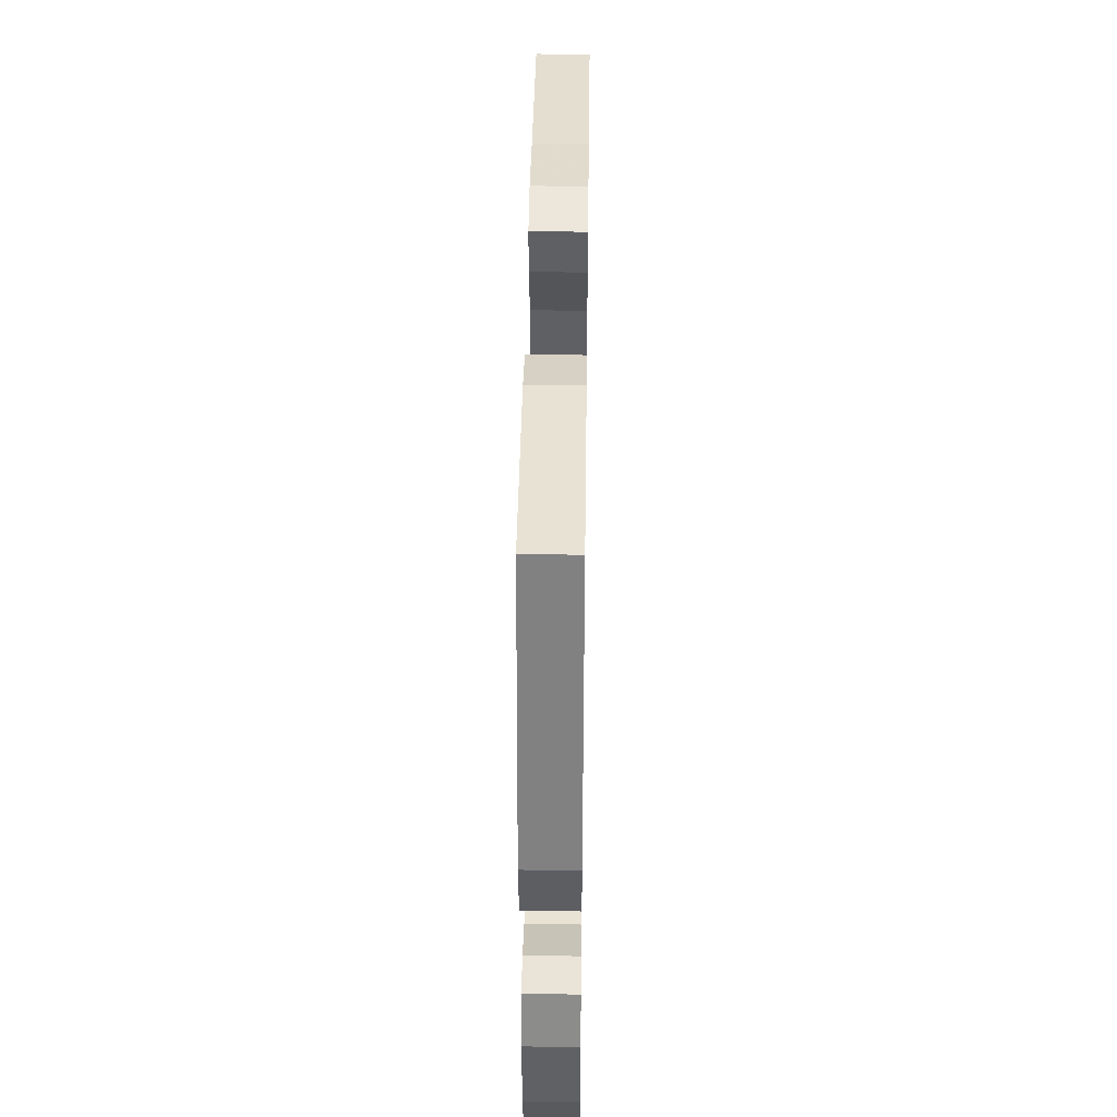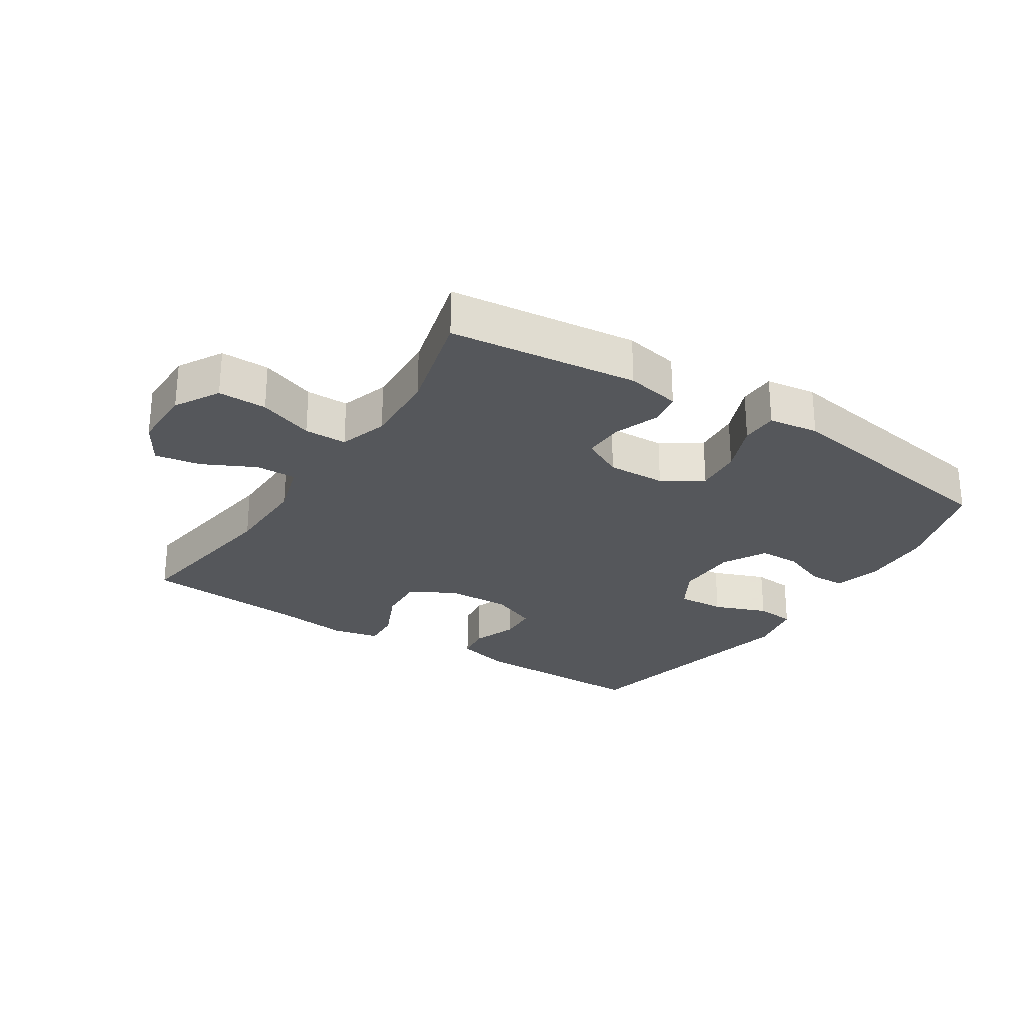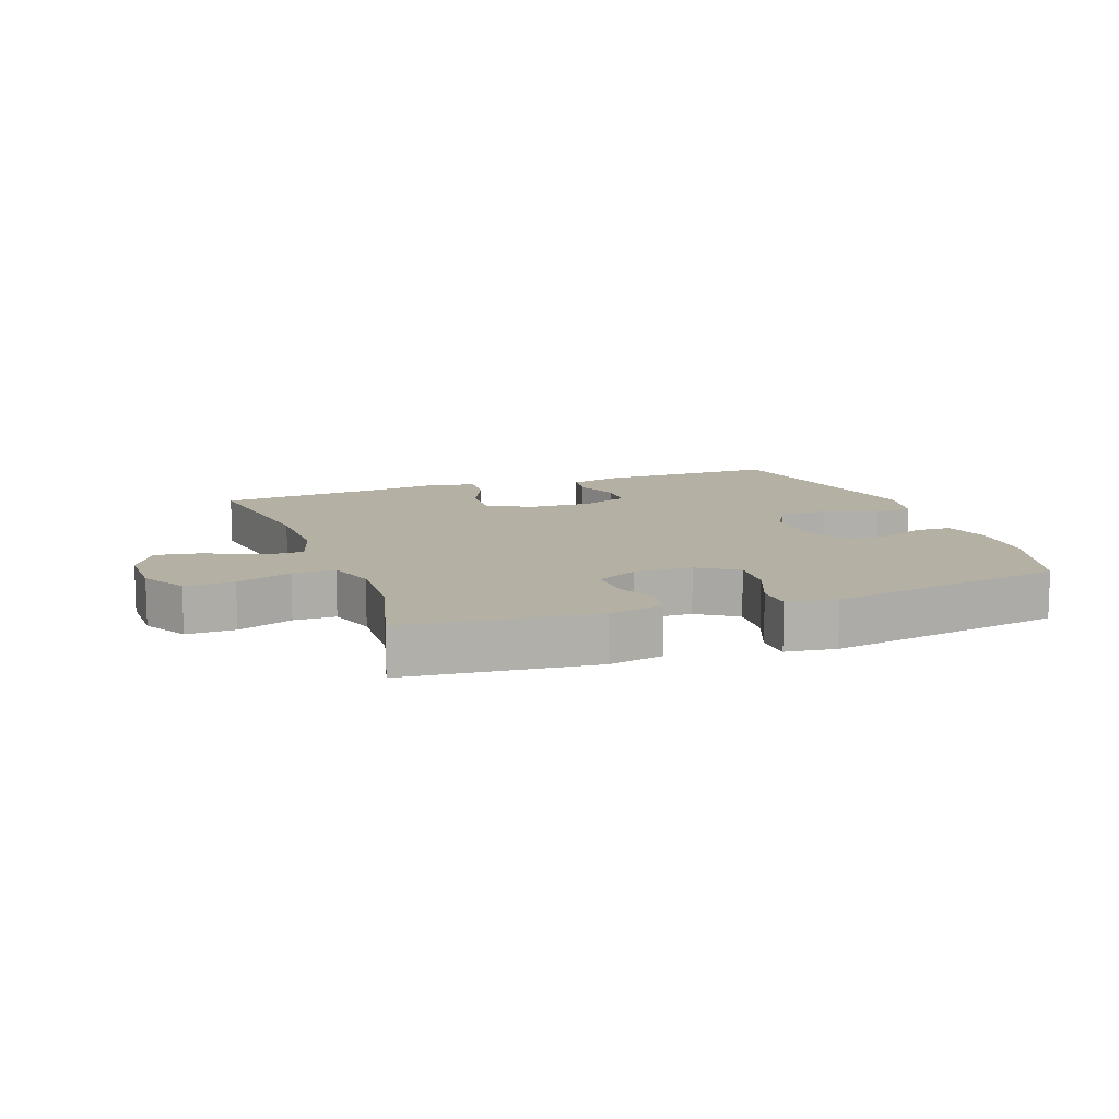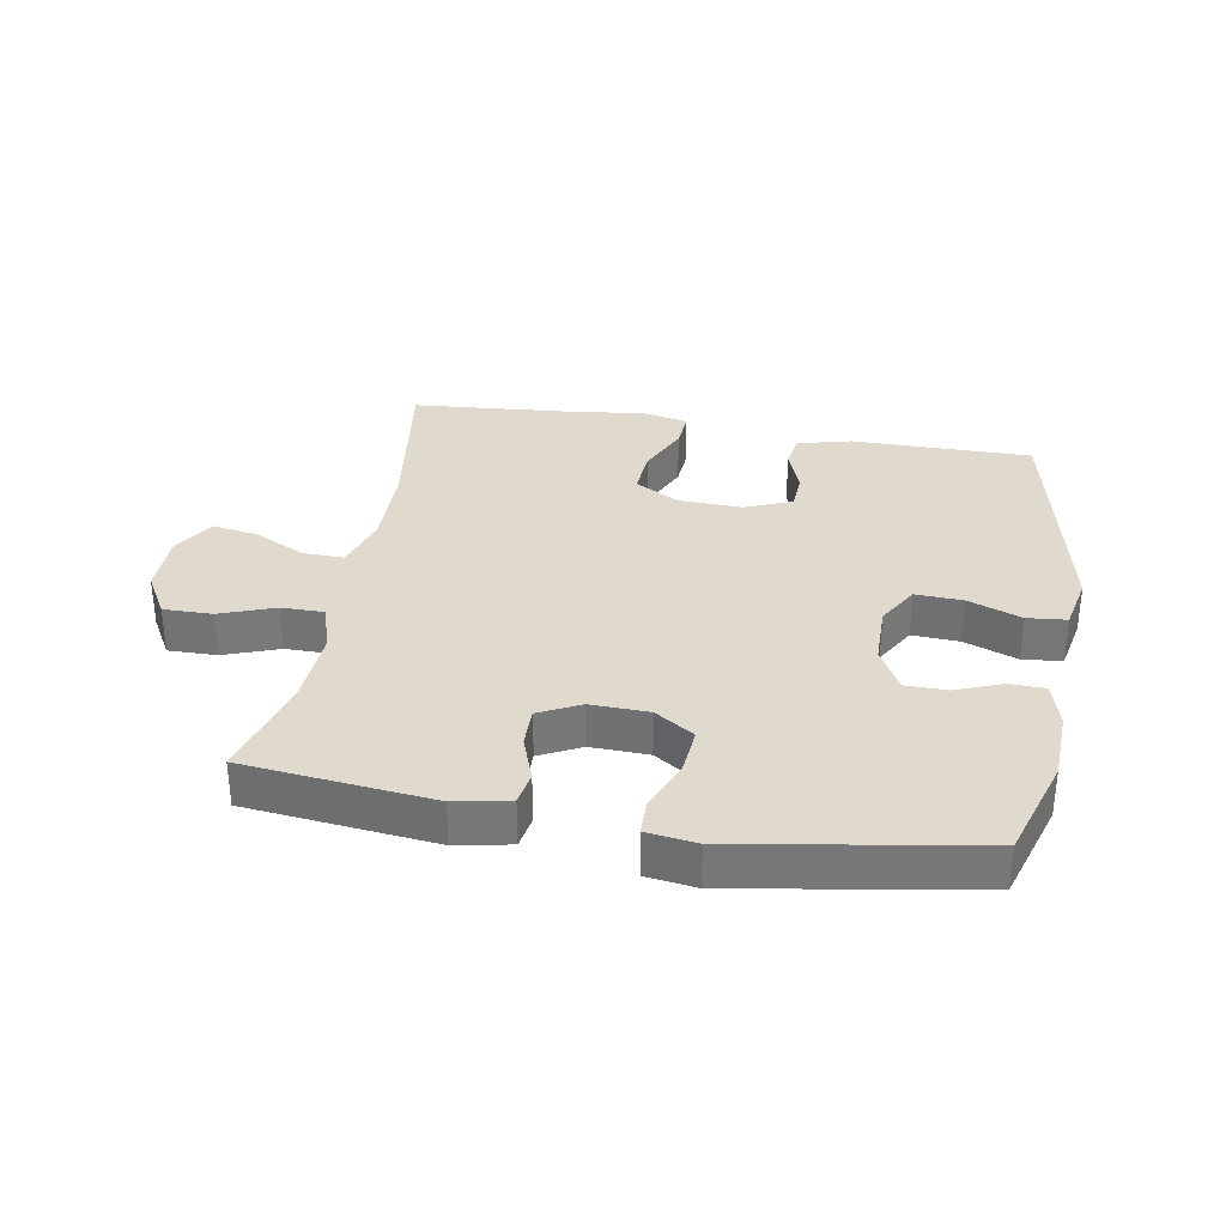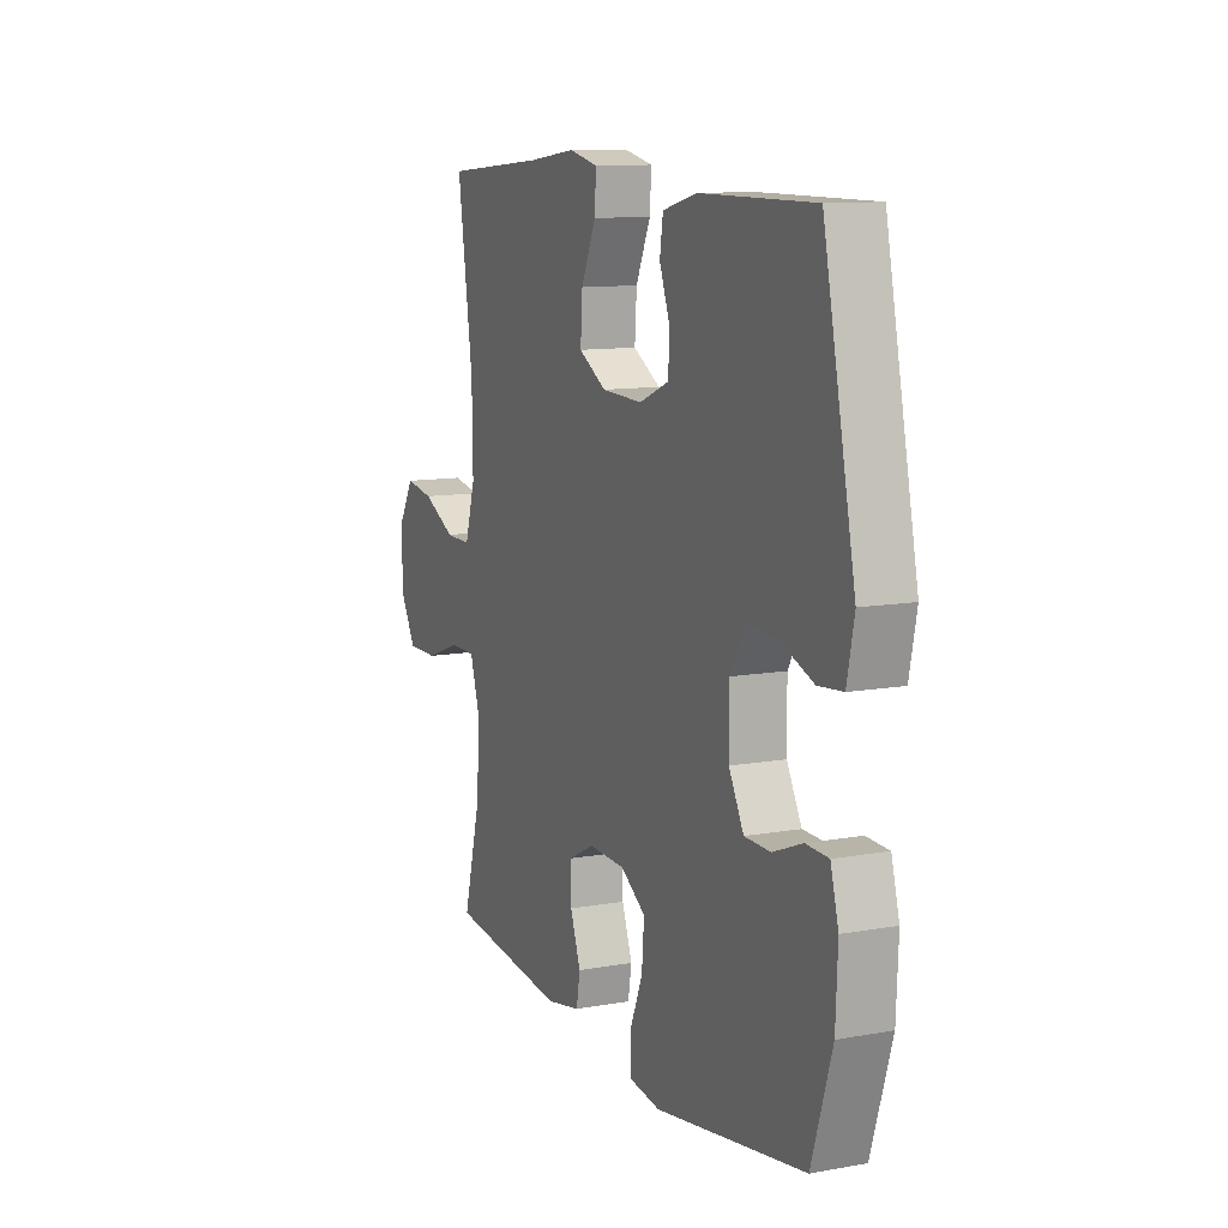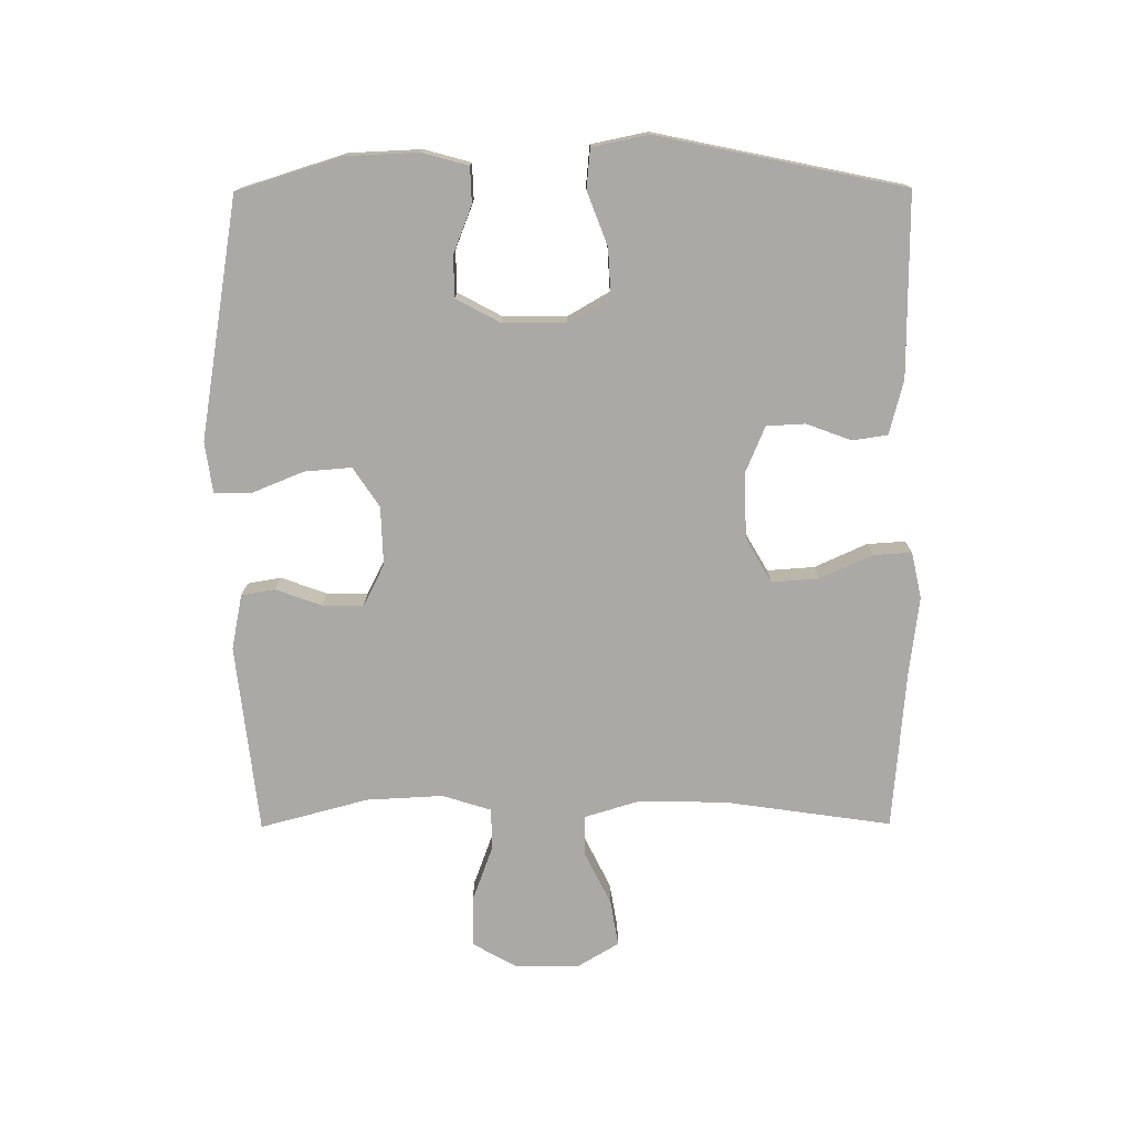
<metadata>
{"format":"obj","ext":"obj","renderer":"f3d","projection":"perspective","resolution":1024,"background":"white","views":[{"elev":41.1,"azim":-89.2,"up":"+Z"},{"elev":-26.7,"azim":147.2,"up":"+Y"},{"elev":11.5,"azim":159.9,"up":"+Y"},{"elev":32.7,"azim":-170.1,"up":"+Y"},{"elev":11.0,"azim":-113.8,"up":"+Z"},{"elev":-75.3,"azim":-89.7,"up":"+Y"}]}
</metadata>
<code>
v 0.5 0.07 0.5
v 0.462 0.07 0.237
v 0.46 0.07 0.1
v 0.486 0.07 0.014
v 0.55 0.07 0.015
v 0.633 0.07 0.056
v 0.705 0.07 0.068
v 0.744 0.07 0.003
v 0.744 0.07 -0.097
v 0.704 0.07 -0.167
v 0.627 0.07 -0.166
v 0.54 0.07 -0.134
v 0.473 0.07 -0.134
v 0.449 0.07 -0.211
v 0.455 0.07 -0.331
v 0.5 0.07 -0.5
v 0.203 0.07 -0.533
v 0.117 0.07 -0.516
v 0.108 0.07 -0.463
v 0.134 0.07 -0.391
v 0.135 0.07 -0.327
v 0.07 0.07 -0.294
v -0.022 0.07 -0.297
v -0.084 0.07 -0.338
v -0.078 0.07 -0.412
v -0.045 0.07 -0.493
v -0.046 0.07 -0.551
v -0.125 0.07 -0.562
v -0.5 0.07 -0.5
v -0.551 0.07 -0.337
v -0.556 0.07 -0.224
v -0.536 0.07 -0.151
v -0.48 0.07 -0.149
v -0.406 0.07 -0.178
v -0.341 0.07 -0.177
v -0.304 0.07 -0.108
v -0.303 0.07 -0.01
v -0.341 0.07 0.056
v -0.416 0.07 0.052
v -0.5 0.07 0.02
v -0.562 0.07 0.026
v -0.58 0.07 0.114
v -0.5 0.07 0.5
v -0.215 0.07 0.499
v -0.13 0.07 0.477
v -0.122 0.07 0.422
v -0.148 0.07 0.352
v -0.145 0.07 0.291
v -0.071 0.07 0.26
v 0.031 0.07 0.264
v 0.1 0.07 0.304
v 0.095 0.07 0.378
v 0.058 0.07 0.46
v 0.054 0.07 0.52
v 0.127 0.07 0.536
v 0.246 0.07 0.521
v 0.5 0 0.5
v 0.462 0 0.237
v 0.46 0 0.1
v 0.486 0 0.014
v 0.55 0 0.015
v 0.633 0 0.056
v 0.705 0 0.068
v 0.744 0 0.003
v 0.744 0 -0.097
v 0.704 0 -0.167
v 0.627 0 -0.166
v 0.54 0 -0.134
v 0.473 0 -0.134
v 0.449 0 -0.211
v 0.455 0 -0.331
v 0.5 0 -0.5
v 0.203 0 -0.533
v 0.117 0 -0.516
v 0.108 0 -0.463
v 0.134 0 -0.391
v 0.135 0 -0.327
v 0.07 0 -0.294
v -0.022 0 -0.297
v -0.084 0 -0.338
v -0.078 0 -0.412
v -0.045 0 -0.493
v -0.046 0 -0.551
v -0.125 0 -0.562
v -0.5 0 -0.5
v -0.551 0 -0.337
v -0.556 0 -0.224
v -0.536 0 -0.151
v -0.48 0 -0.149
v -0.406 0 -0.178
v -0.341 0 -0.177
v -0.304 0 -0.108
v -0.303 0 -0.01
v -0.341 0 0.056
v -0.416 0 0.052
v -0.5 0 0.02
v -0.562 0 0.026
v -0.58 0 0.114
v -0.5 0 0.5
v -0.215 0 0.499
v -0.13 0 0.477
v -0.122 0 0.422
v -0.148 0 0.352
v -0.145 0 0.291
v -0.071 0 0.26
v 0.031 0 0.264
v 0.1 0 0.304
v 0.095 0 0.378
v 0.058 0 0.46
v 0.054 0 0.52
v 0.127 0 0.536
v 0.246 0 0.521
f 53 54 55 56
f 52 53 56 1
f 51 52 1 2
f 50 51 2 3
f 49 50 3 4
f 48 49 4
f 44 45 46 47
f 44 47 48
f 43 44 48
f 42 43 48
f 39 40 41 42
f 38 39 42 48
f 37 38 48 4
f 31 32 33 34
f 31 34 35
f 30 31 35
f 29 30 35
f 28 29 35 36
f 25 26 27 28
f 24 25 28 36
f 17 18 19 20
f 15 16 17 20
f 14 15 20 21
f 13 14 21 22
f 9 10 11 12
f 9 12 13
f 8 9 13
f 5 6 7 8
f 23 24 36 37
f 13 22 23 37
f 8 13 37
f 4 5 8 37
f 112 111 110 109
f 57 112 109 108
f 58 57 108 107
f 59 58 107 106
f 60 59 106 105
f 60 105 104
f 103 102 101 100
f 104 103 100
f 104 100 99
f 104 99 98
f 98 97 96 95
f 104 98 95 94
f 60 104 94 93
f 90 89 88 87
f 91 90 87
f 91 87 86
f 91 86 85
f 92 91 85 84
f 84 83 82 81
f 92 84 81 80
f 76 75 74 73
f 76 73 72 71
f 77 76 71 70
f 78 77 70 69
f 68 67 66 65
f 69 68 65
f 69 65 64
f 64 63 62 61
f 93 92 80 79
f 93 79 78 69
f 93 69 64
f 93 64 61 60
f 1 57 58 2
f 2 58 59 3
f 3 59 60 4
f 4 60 61 5
f 5 61 62 6
f 6 62 63 7
f 7 63 64 8
f 8 64 65 9
f 9 65 66 10
f 10 66 67 11
f 11 67 68 12
f 12 68 69 13
f 13 69 70 14
f 14 70 71 15
f 15 71 72 16
f 16 72 73 17
f 17 73 74 18
f 18 74 75 19
f 19 75 76 20
f 20 76 77 21
f 21 77 78 22
f 22 78 79 23
f 23 79 80 24
f 24 80 81 25
f 25 81 82 26
f 26 82 83 27
f 27 83 84 28
f 28 84 85 29
f 29 85 86 30
f 30 86 87 31
f 31 87 88 32
f 32 88 89 33
f 33 89 90 34
f 34 90 91 35
f 35 91 92 36
f 36 92 93 37
f 37 93 94 38
f 38 94 95 39
f 39 95 96 40
f 40 96 97 41
f 41 97 98 42
f 42 98 99 43
f 43 99 100 44
f 44 100 101 45
f 45 101 102 46
f 46 102 103 47
f 47 103 104 48
f 48 104 105 49
f 49 105 106 50
f 50 106 107 51
f 51 107 108 52
f 52 108 109 53
f 53 109 110 54
f 54 110 111 55
f 55 111 112 56
f 56 112 57 1

</code>
